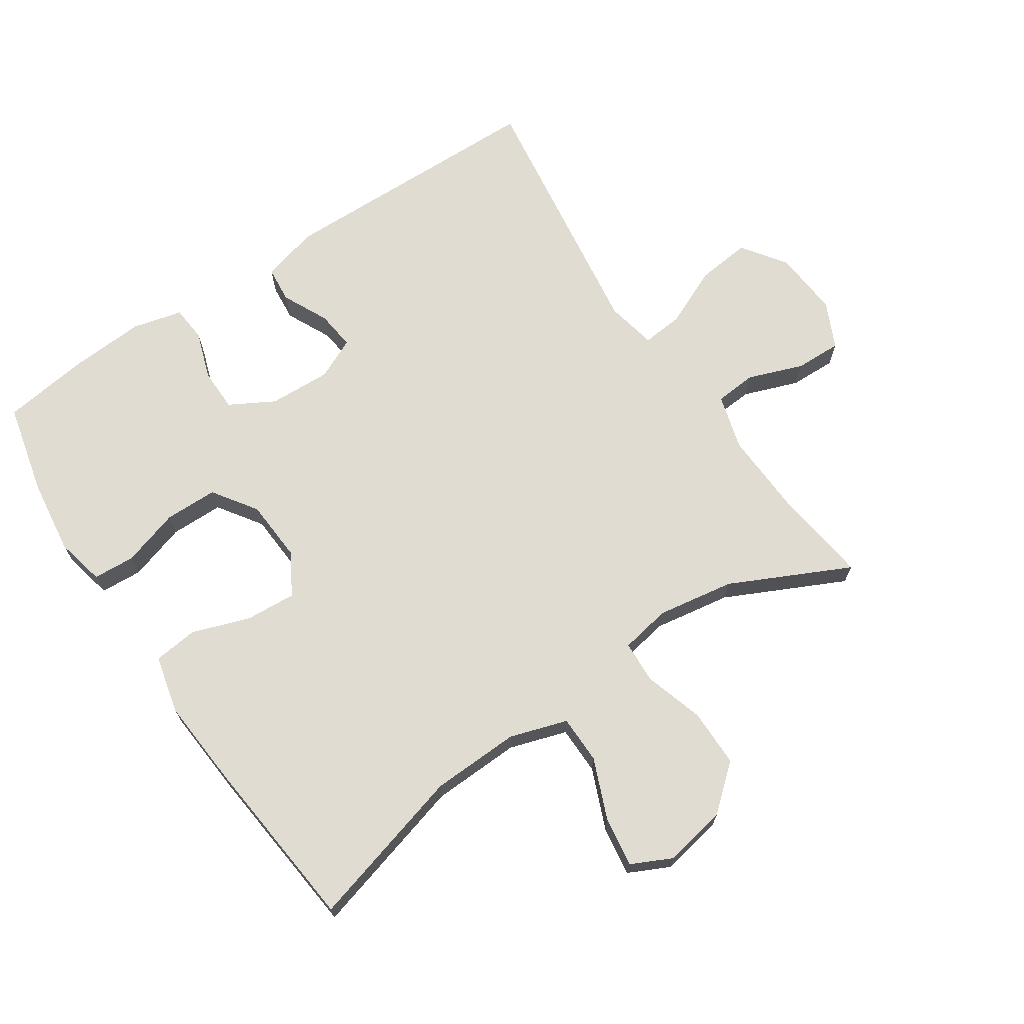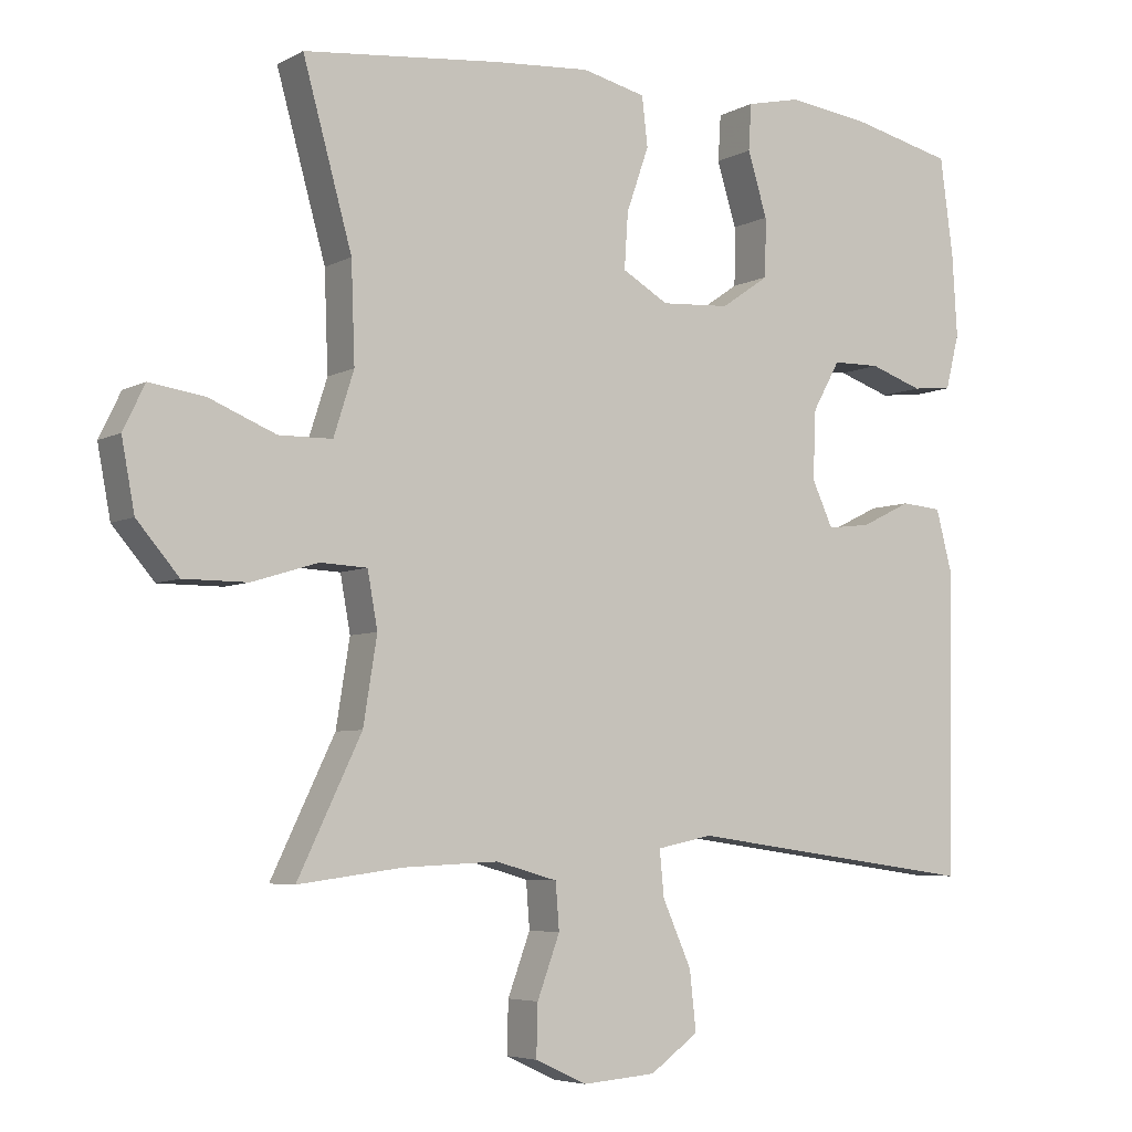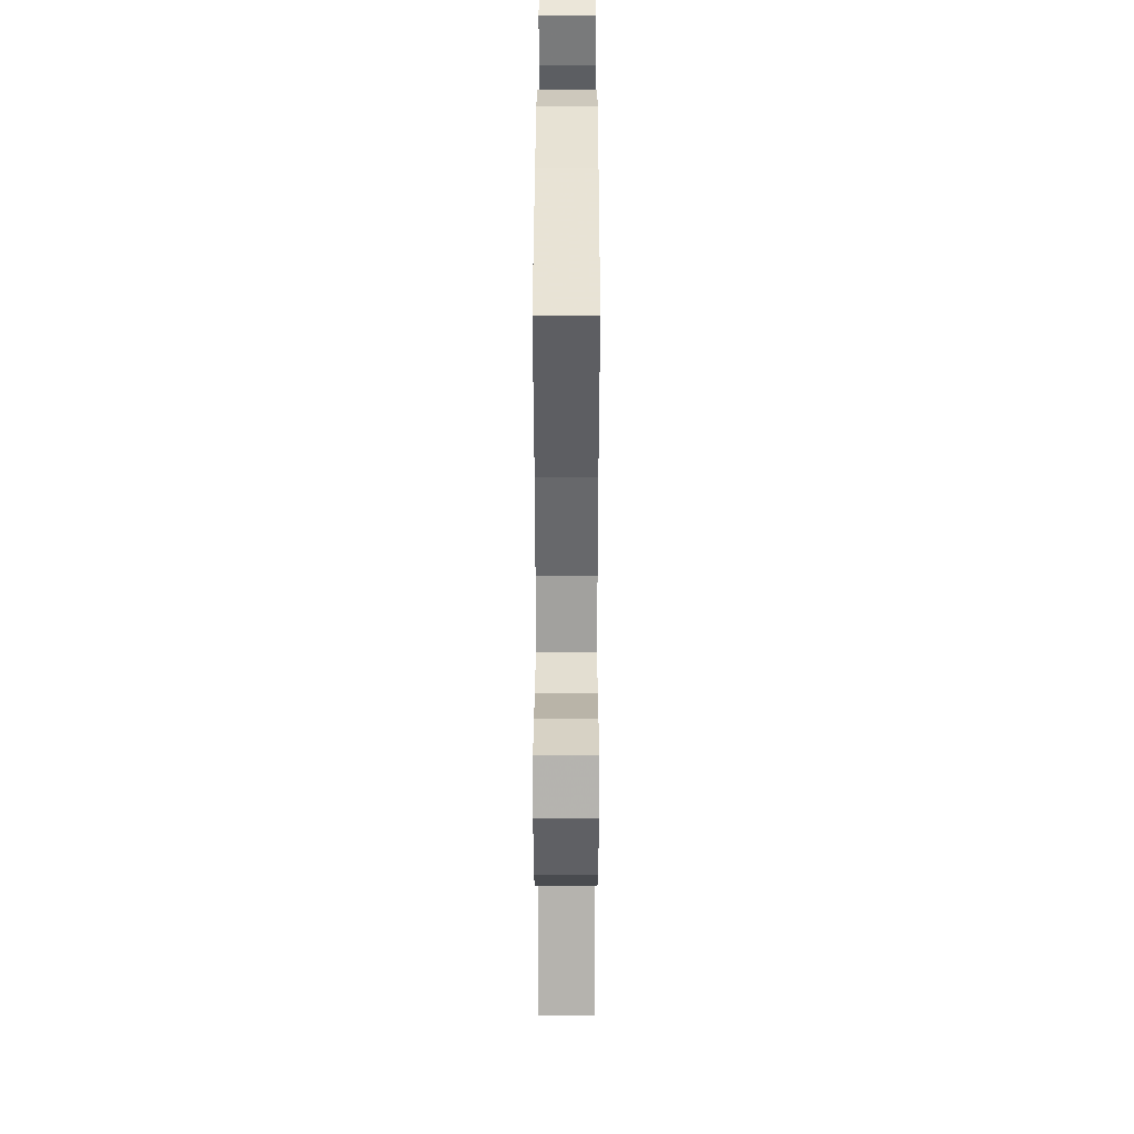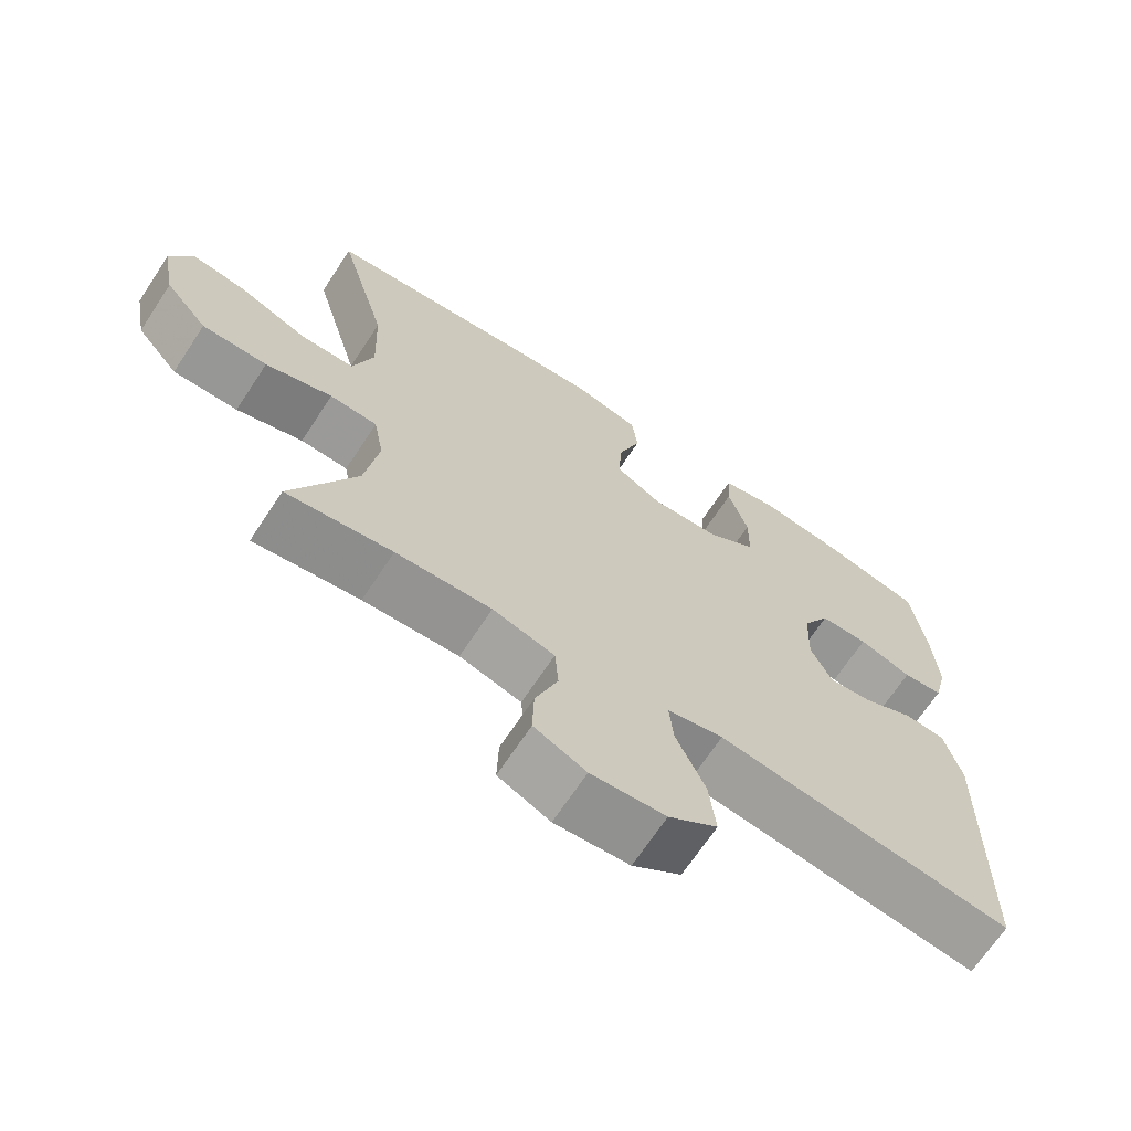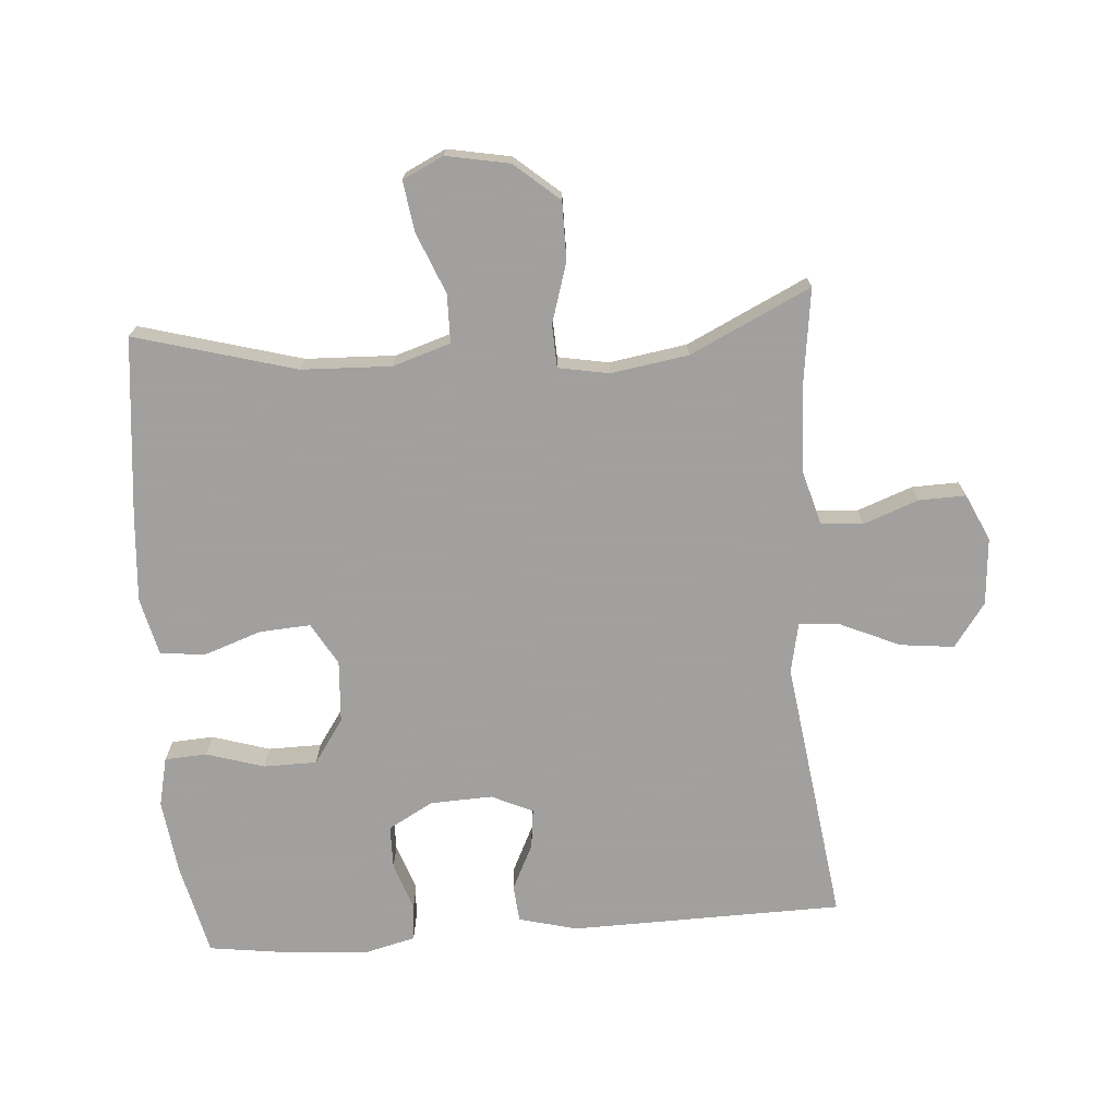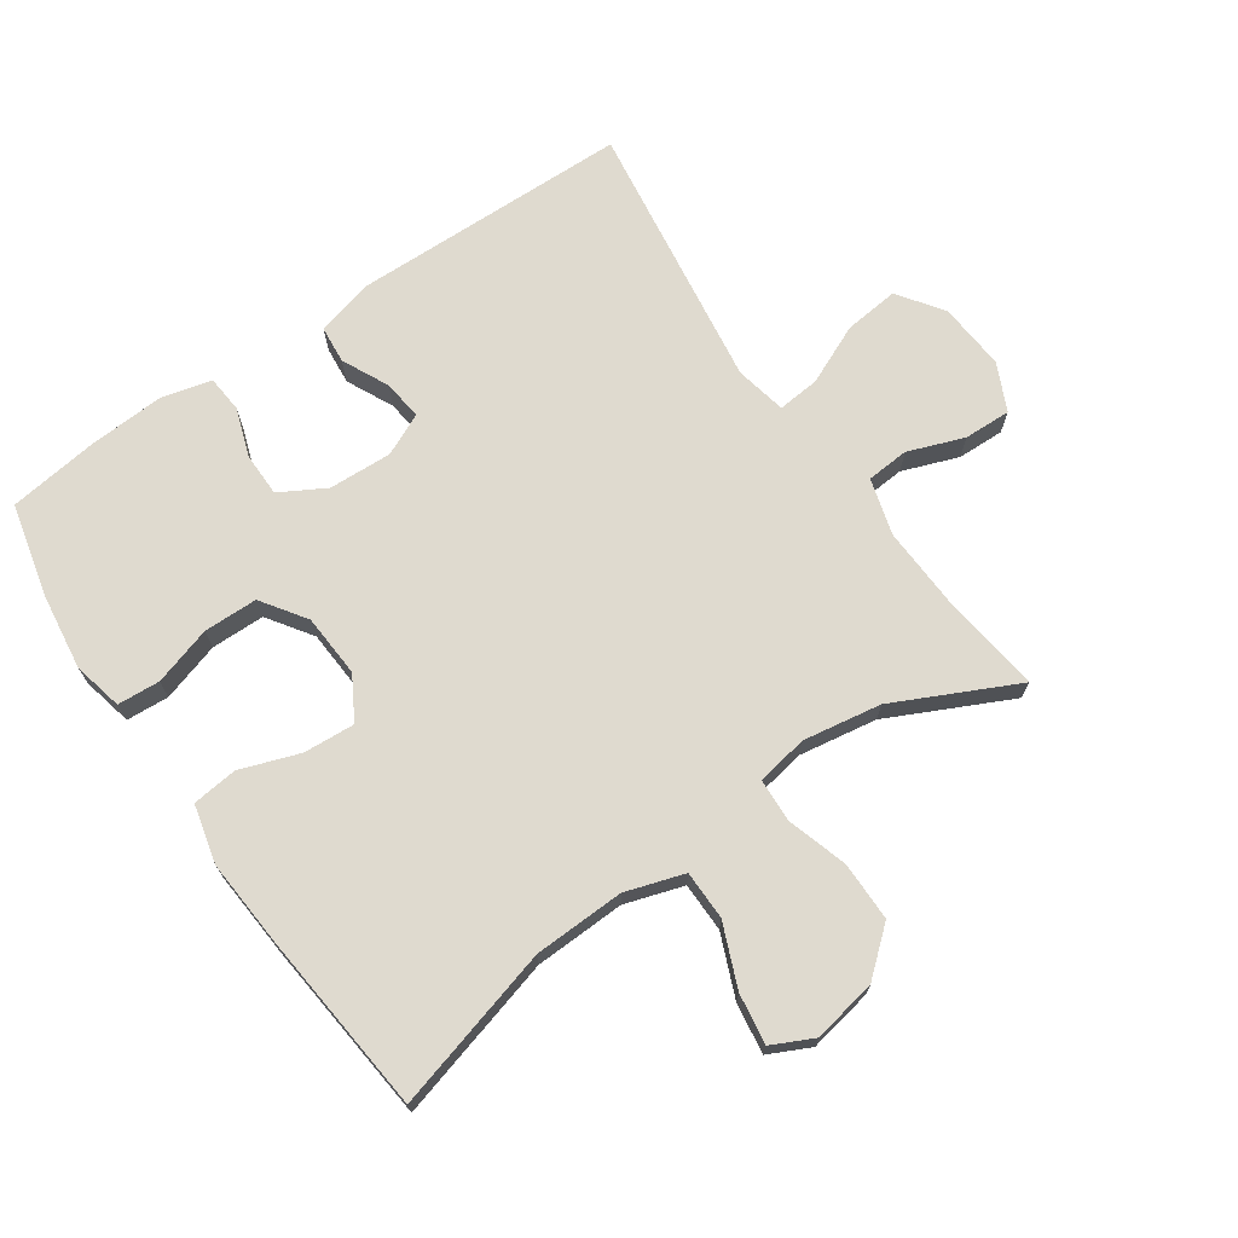
<metadata>
{"format":"obj","ext":"obj","renderer":"f3d","projection":"perspective","resolution":1024,"background":"white","views":[{"elev":69.3,"azim":56.2,"up":"+Y"},{"elev":-5.4,"azim":147.5,"up":"+Z"},{"elev":35.5,"azim":90.1,"up":"+Z"},{"elev":-68.1,"azim":146.6,"up":"+Z"},{"elev":-71.9,"azim":94.2,"up":"+Y"},{"elev":70.6,"azim":55.5,"up":"+Y"}]}
</metadata>
<code>
v -0.5 0.07 0.5
v -0.36 0.07 0.533
v -0.245 0.07 0.548
v -0.17 0.07 0.531
v -0.166 0.07 0.467
v -0.193 0.07 0.379
v -0.192 0.07 0.298
v -0.125 0.07 0.252
v -0.03 0.07 0.246
v 0.034 0.07 0.283
v 0.029 0.07 0.36
v -0.002 0.07 0.449
v 0.006 0.07 0.517
v 0.094 0.07 0.538
v 0.227 0.07 0.528
v 0.5 0.07 0.5
v 0.432 0.07 0.255
v 0.427 0.07 0.119
v 0.455 0.07 0.031
v 0.529 0.07 0.03
v 0.622 0.07 0.068
v 0.698 0.07 0.079
v 0.728 0.07 0.017
v 0.71 0.07 -0.079
v 0.652 0.07 -0.147
v 0.563 0.07 -0.147
v 0.472 0.07 -0.119
v 0.407 0.07 -0.122
v 0.393 0.07 -0.199
v 0.412 0.07 -0.317
v 0.5 0.07 -0.5
v 0.355 0.07 -0.481
v 0.224 0.07 -0.475
v 0.139 0.07 -0.499
v 0.134 0.07 -0.563
v 0.165 0.07 -0.647
v 0.167 0.07 -0.718
v 0.096 0.07 -0.751
v -0.006 0.07 -0.743
v -0.073 0.07 -0.695
v -0.064 0.07 -0.613
v -0.024 0.07 -0.523
v -0.018 0.07 -0.46
v -0.095 0.07 -0.444
v -0.218 0.07 -0.461
v -0.5 0.07 -0.5
v -0.508 0.07 -0.084
v -0.485 0.07 0.004
v -0.429 0.07 0.009
v -0.359 0.07 -0.025
v -0.299 0.07 -0.032
v -0.27 0.07 0.031
v -0.274 0.07 0.126
v -0.312 0.07 0.194
v -0.378 0.07 0.195
v -0.451 0.07 0.17
v -0.506 0.07 0.175
v -0.525 0.07 0.251
v -0.518 0.07 0.366
v -0.5 0 0.5
v -0.36 0 0.533
v -0.245 0 0.548
v -0.17 0 0.531
v -0.166 0 0.467
v -0.193 0 0.379
v -0.192 0 0.298
v -0.125 0 0.252
v -0.03 0 0.246
v 0.034 0 0.283
v 0.029 0 0.36
v -0.002 0 0.449
v 0.006 0 0.517
v 0.094 0 0.538
v 0.227 0 0.528
v 0.5 0 0.5
v 0.432 0 0.255
v 0.427 0 0.119
v 0.455 0 0.031
v 0.529 0 0.03
v 0.622 0 0.068
v 0.698 0 0.079
v 0.728 0 0.017
v 0.71 0 -0.079
v 0.652 0 -0.147
v 0.563 0 -0.147
v 0.472 0 -0.119
v 0.407 0 -0.122
v 0.393 0 -0.199
v 0.412 0 -0.317
v 0.5 0 -0.5
v 0.355 0 -0.481
v 0.224 0 -0.475
v 0.139 0 -0.499
v 0.134 0 -0.563
v 0.165 0 -0.647
v 0.167 0 -0.718
v 0.096 0 -0.751
v -0.006 0 -0.743
v -0.073 0 -0.695
v -0.064 0 -0.613
v -0.024 0 -0.523
v -0.018 0 -0.46
v -0.095 0 -0.444
v -0.218 0 -0.461
v -0.5 0 -0.5
v -0.508 0 -0.084
v -0.485 0 0.004
v -0.429 0 0.009
v -0.359 0 -0.025
v -0.299 0 -0.032
v -0.27 0 0.031
v -0.274 0 0.126
v -0.312 0 0.194
v -0.378 0 0.195
v -0.451 0 0.17
v -0.506 0 0.175
v -0.525 0 0.251
v -0.518 0 0.366
f 55 56 57 58
f 54 55 58 59
f 47 48 49 50
f 45 46 47 50
f 44 45 50 51
f 43 44 51 52
f 39 40 41 42
f 39 42 43
f 38 39 43
f 35 36 37 38
f 34 35 38 43
f 33 34 43 52
f 30 31 32
f 29 30 32 33
f 28 29 33 52
f 24 25 26 27
f 20 21 22 23
f 19 20 23 24
f 14 15 16 17
f 14 17 18
f 11 12 13 14
f 10 11 14 18
f 9 10 18 19
f 3 4 5 6
f 3 6 7
f 2 3 7
f 54 59 1 2
f 53 54 2 7
f 52 53 7 8
f 19 24 27 28
f 19 28 52
f 8 9 19 52
f 117 116 115 114
f 118 117 114 113
f 109 108 107 106
f 109 106 105 104
f 110 109 104 103
f 111 110 103 102
f 101 100 99 98
f 102 101 98
f 102 98 97
f 97 96 95 94
f 102 97 94 93
f 111 102 93 92
f 91 90 89
f 92 91 89 88
f 111 92 88 87
f 86 85 84 83
f 82 81 80 79
f 83 82 79 78
f 76 75 74 73
f 77 76 73
f 73 72 71 70
f 77 73 70 69
f 78 77 69 68
f 65 64 63 62
f 66 65 62
f 66 62 61
f 61 60 118 113
f 66 61 113 112
f 67 66 112 111
f 87 86 83 78
f 111 87 78
f 111 78 68 67
f 1 60 61 2
f 2 61 62 3
f 3 62 63 4
f 4 63 64 5
f 5 64 65 6
f 6 65 66 7
f 7 66 67 8
f 8 67 68 9
f 9 68 69 10
f 10 69 70 11
f 11 70 71 12
f 12 71 72 13
f 13 72 73 14
f 14 73 74 15
f 15 74 75 16
f 16 75 76 17
f 17 76 77 18
f 18 77 78 19
f 19 78 79 20
f 20 79 80 21
f 21 80 81 22
f 22 81 82 23
f 23 82 83 24
f 24 83 84 25
f 25 84 85 26
f 26 85 86 27
f 27 86 87 28
f 28 87 88 29
f 29 88 89 30
f 30 89 90 31
f 31 90 91 32
f 32 91 92 33
f 33 92 93 34
f 34 93 94 35
f 35 94 95 36
f 36 95 96 37
f 37 96 97 38
f 38 97 98 39
f 39 98 99 40
f 40 99 100 41
f 41 100 101 42
f 42 101 102 43
f 43 102 103 44
f 44 103 104 45
f 45 104 105 46
f 46 105 106 47
f 47 106 107 48
f 48 107 108 49
f 49 108 109 50
f 50 109 110 51
f 51 110 111 52
f 52 111 112 53
f 53 112 113 54
f 54 113 114 55
f 55 114 115 56
f 56 115 116 57
f 57 116 117 58
f 58 117 118 59
f 59 118 60 1

</code>
